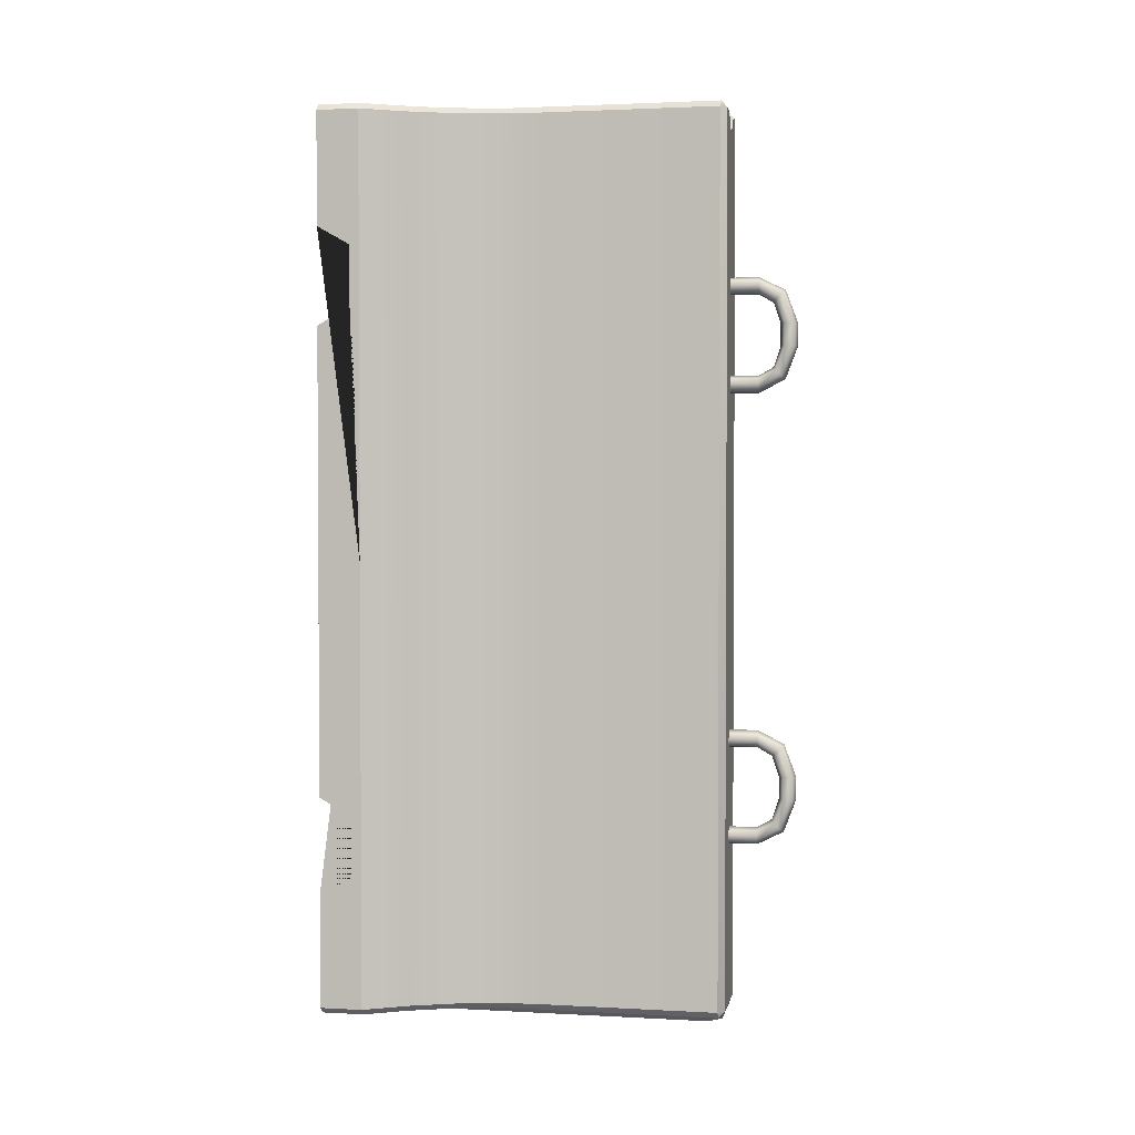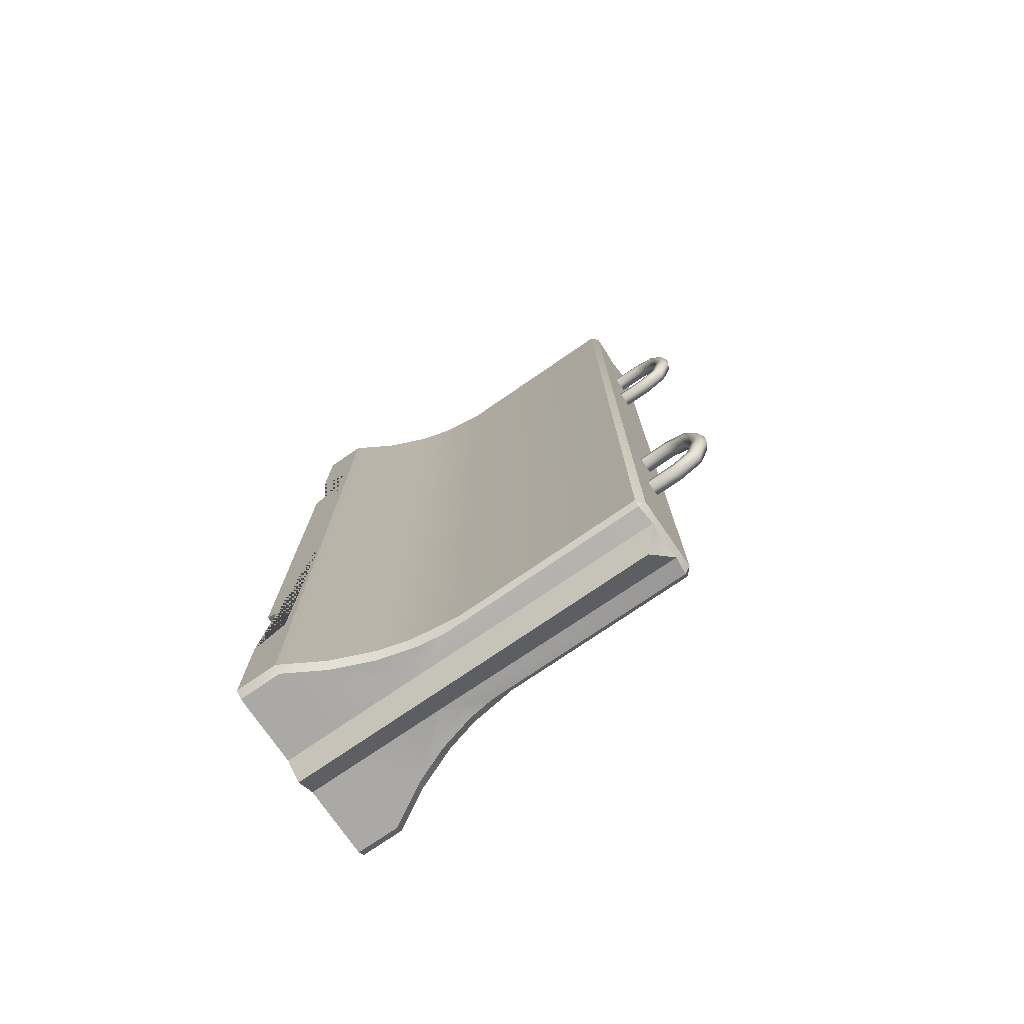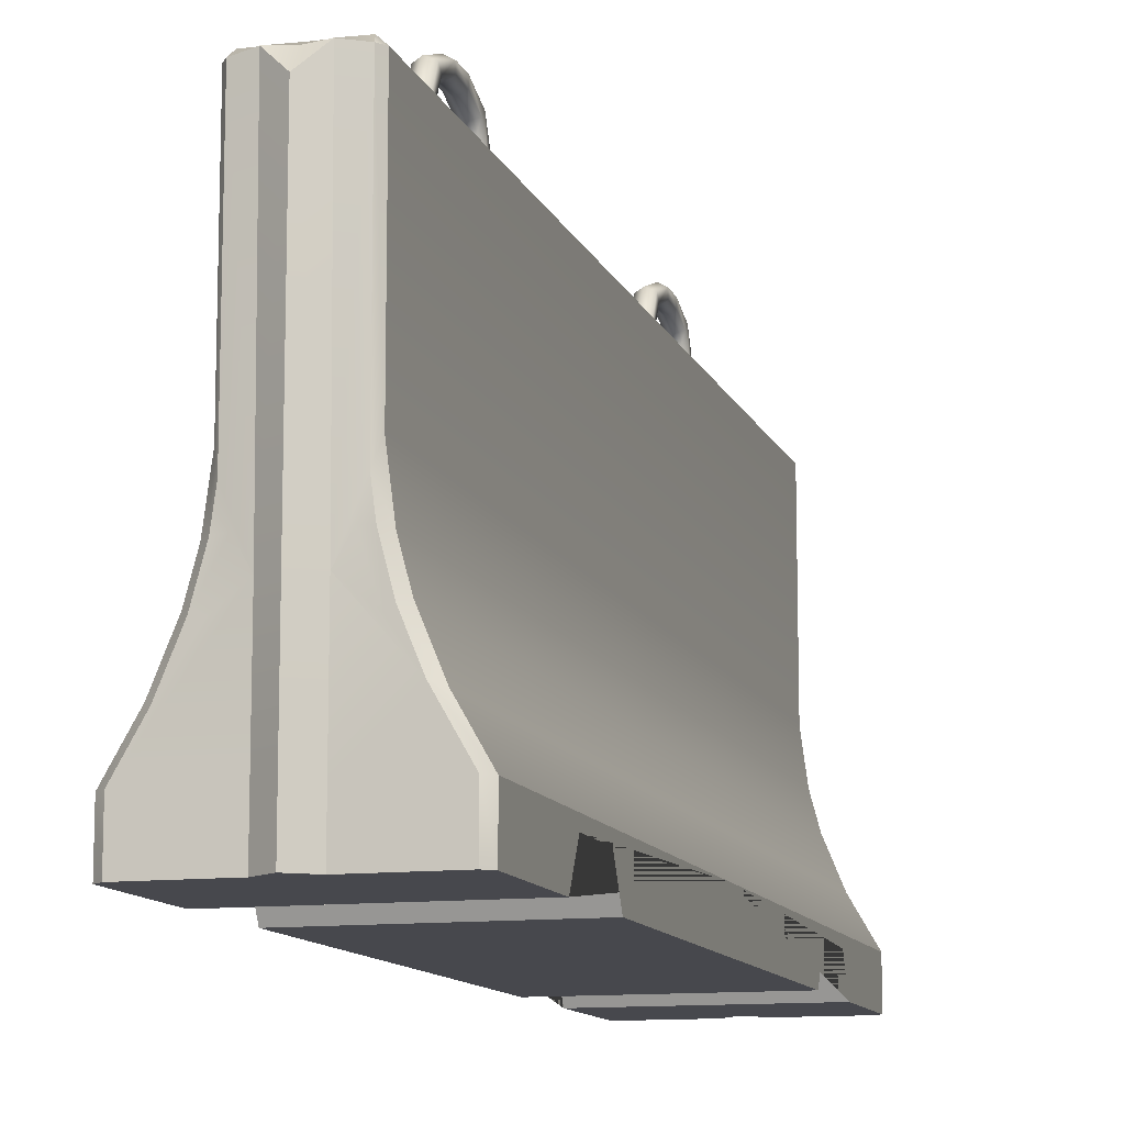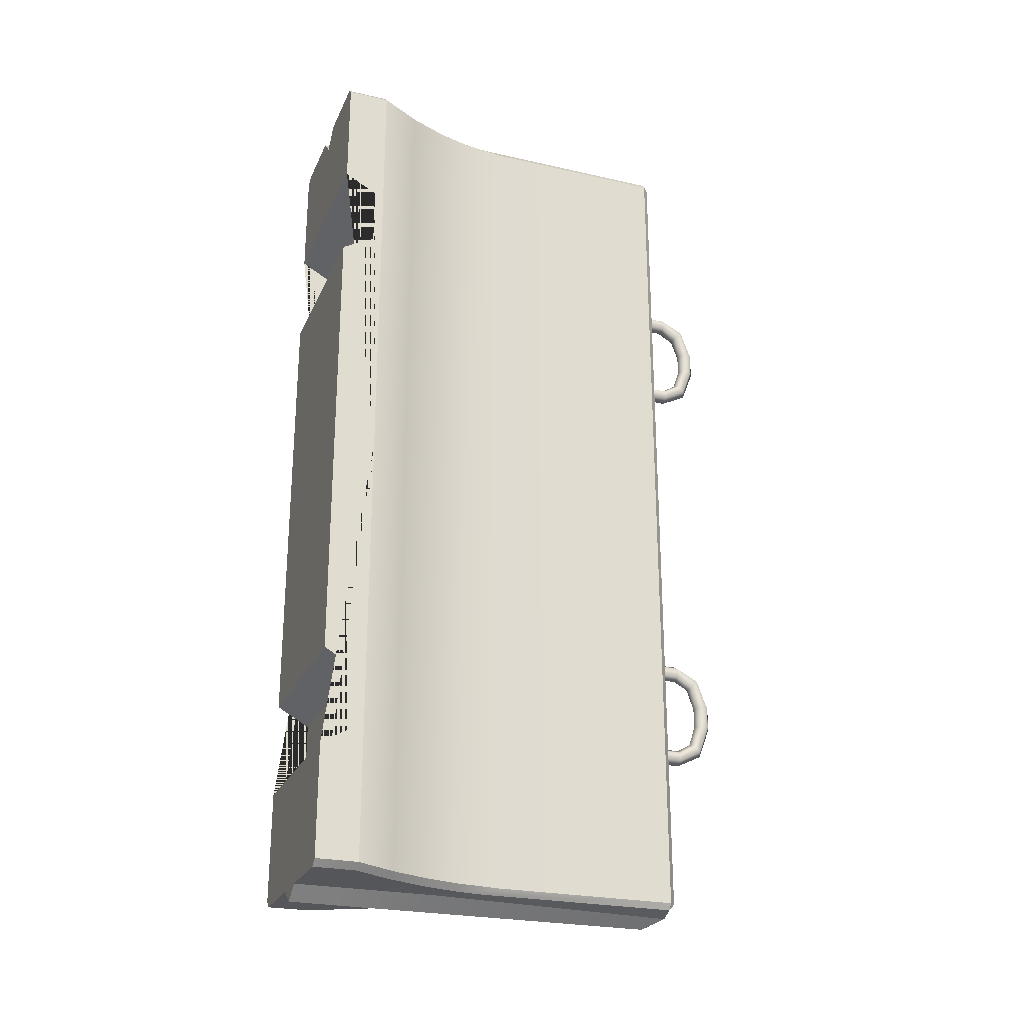
<metadata>
{"format":"obj","ext":"obj","renderer":"f3d","projection":"perspective","resolution":1024,"background":"white","views":[{"elev":2.1,"azim":100.9,"up":"+Z"},{"elev":-75.4,"azim":124.5,"up":"+Z"},{"elev":-11.7,"azim":-163.8,"up":"+Y"},{"elev":-25.1,"azim":69.9,"up":"+Z"}]}
</metadata>
<code>
o Cube
v 0.08279 -0.5745 2
v 0.4319 -0.5745 0
v 0.08279 -0.1467 2
v 0.08279 1 0
v 0.4319 -0.7642 0
v 0.08279 -0.7642 2
v 0 -0.5745 1.912
v 0 -0.1467 1.912
v 0 1 0
v 0 -0.7642 1.912
v 0.4319 -0.617 1.385
v 0.4319 -0.7642 1.036
v 0.4319 -0.617 1.119
v 0.4319 -0.7642 1.468
v 0.08279 -0.7642 1.468
v 0 -0.7642 1.468
v 0.08279 -0.5745 -2
v 0.08279 -0.1467 -2
v 0.08279 -0.7642 -2
v 0 -0.5745 -2.06
v 0 0.9019 -2.06
v 0 -0.1467 -2.06
v 0 -0.7642 -2.06
v 0.4319 -0.617 -1.385
v 0.4319 -0.7642 -1.036
v 0.4319 -0.617 -1.119
v 0.4319 -0.7642 -1.468
v 0.08279 -0.7642 -1.468
v 0 -0.7642 -1.468
v -0.08279 -0.5745 2
v -0.4319 -0.5745 0
v -0.08279 -0.1467 2
v -0.08279 1 0
v -0.4319 -0.7642 0
v -0.08279 -0.7642 2
v -0.4319 -0.617 1.385
v -0.4319 -0.7642 1.036
v -0.4319 -0.617 1.119
v -0.4319 -0.7642 1.468
v -0.08279 -0.7642 1.468
v -0.08279 -0.5745 -2
v -0.08279 -0.1467 -2
v -0.08279 -0.7642 -2
v -0.4319 -0.617 -1.385
v -0.4319 -0.7642 -1.036
v -0.4319 -0.617 -1.119
v -0.4319 -0.7642 -1.468
v -0.08279 -0.7642 -1.468
v 0.08284 -0.1467 2
v 0.08284 -0.1467 -2
v -0.08284 -0.1467 2
v -0.08284 -0.1467 -2
v 0.3276 -0.3927 0
v 0.2506 -0.2058 0
v 0.2127 -0.0635 0
v 0.1864 0.1369 0
v 0.1977 -0.24 2
v 0.1359 -0.05356 2
v 0.1359 -0.05356 -2
v 0.1977 -0.24 -2
v -0.1864 0.1369 0
v -0.2127 -0.0635 0
v -0.2506 -0.2058 0
v -0.3276 -0.3927 0
v -0.1359 -0.05356 2
v -0.1977 -0.24 2
v -0.1977 -0.24 -2
v -0.1359 -0.05356 -2
v 0.1864 0.9713 0
v 0.1564 1 0
v 0.1864 0.9713 1.971
v 0.1563 1 1.97
v 0.1621 0.9757 2
v 0.4319 -0.5745 1.971
v 0.4014 -0.5745 2
v 0.08279 1 1.97
v 0.08279 0.9749 2
v 0.4319 -0.7642 1.971
v 0.4014 -0.7642 2
v 0.4038 -0.7642 1.994
v 0 1 1.882
v 0 0.9743 1.912
v 0.1657 0.9713 -2
v 0.1566 1 -1.97
v 0.1864 0.9713 -1.971
v 0.3992 -0.5745 -2
v 0.4319 -0.5745 -1.971
v 0.08279 0.9816 -2.022
v 0.08279 1 -1.97
v 0.3993 -0.7642 -2
v 0.4319 -0.7642 -1.971
v -0.1565 1 0
v -0.1864 0.9713 0
v -0.1864 0.9713 1.971
v -0.1657 0.9739 2
v -0.1563 1 1.97
v -0.3992 -0.5745 2
v -0.4319 -0.5745 1.971
v -0.08279 0.974 2
v -0.08279 1 1.97
v -0.3993 -0.7642 2
v -0.4319 -0.7642 1.971
v -0.165 0.9713 -2
v -0.1864 0.9713 -1.971
v -0.1565 1 -1.971
v -0.4319 -0.5745 -1.971
v -0.4014 -0.5745 -2
v -0.08279 1 -1.971
v -0.08279 0.9816 -2.022
v -0.4319 -0.7642 -1.971
v -0.4014 -0.7642 -2
v 0 0.9755 -2.015
v 0 1 -1.97
v 0.281 -0.365 2
v 0.3276 -0.3927 1.971
v 0.2506 -0.2058 1.971
v 0.2227 -0.2239 2
v 0.1783 -0.05905 2
v 0.2127 -0.0635 1.971
v 0.1864 0.1369 1.971
v 0.1633 0.04981 2
v 0.1661 0.06017 -2
v 0.1864 0.1369 -1.971
v 0.2127 -0.0635 -1.971
v 0.1821 -0.05955 -2
v 0.2258 -0.2219 -2
v 0.2506 -0.2058 -1.971
v 0.3276 -0.3927 -1.971
v 0.3018 -0.4054 -2
v -0.1661 0.06017 2
v -0.1864 0.1369 1.971
v -0.2127 -0.0635 1.971
v -0.1821 -0.05955 2
v -0.2258 -0.2219 2
v -0.2506 -0.2058 1.971
v -0.3276 -0.3927 1.971
v -0.3018 -0.4054 2
v -0.2891 -0.379 -2
v -0.3276 -0.3927 -1.971
v -0.2506 -0.2058 -1.971
v -0.2246 -0.2227 -2
v -0.1809 -0.05938 -2
v -0.2127 -0.0635 -1.971
v -0.1864 0.1369 -1.971
v -0.1653 0.05725 -2
v 0.08279 -0.1467 2
v 0.08279 -0.5745 2
v 0.08279 -0.7642 2
v 0.08279 -0.7642 2
v 0 -0.1467 1.912
v 0 -0.5745 1.912
v 0 -0.7642 1.912
v 0 -0.7642 1.912
v 0.4319 -0.617 1.119
v 0.4319 -0.617 1.119
v 0.4319 -0.7642 1.036
v 0.4319 -0.7642 1.036
v -0.4319 -0.7642 1.036
v -0.4319 -0.7642 1.036
v 0.4319 -0.617 1.385
v 0.4319 -0.617 1.385
v 0.4319 -0.7642 1.468
v 0.4319 -0.7642 1.468
v 0.08279 -0.7642 1.468
v 0 -0.7642 1.468
v 0.4319 -0.7642 0
v 0.08279 -0.1467 -2
v 0.08279 -0.5745 -2
v 0.08279 -0.7642 -2
v 0.08279 -0.7642 -2
v 0 -0.1467 -2.06
v 0 -0.5745 -2.06
v 0 0.9019 -2.06
v 0 0.9019 -2.06
v 0 -0.7642 -2.06
v 0 -0.7642 -2.06
v 0.4319 -0.617 -1.119
v 0.4319 -0.617 -1.119
v 0.4319 -0.7642 -1.036
v 0.4319 -0.7642 -1.036
v -0.4319 -0.7642 -1.036
v -0.4319 -0.7642 -1.036
v 0.4319 -0.617 -1.385
v 0.4319 -0.617 -1.385
v 0.4319 -0.7642 -1.468
v 0.4319 -0.7642 -1.468
v 0.08279 -0.7642 -1.468
v 0 -0.7642 -1.468
v -0.08279 -0.1467 2
v -0.08279 -0.5745 2
v -0.08279 -0.7642 2
v -0.08279 -0.7642 2
v -0.4319 -0.617 1.119
v -0.4319 -0.617 1.119
v -0.4319 -0.617 1.385
v -0.4319 -0.617 1.385
v -0.4319 -0.7642 1.468
v -0.4319 -0.7642 1.468
v -0.08279 -0.7642 1.468
v -0.4319 -0.7642 0
v -0.08279 -0.1467 -2
v -0.08279 -0.5745 -2
v -0.08279 -0.7642 -2
v -0.08279 -0.7642 -2
v -0.4319 -0.617 -1.119
v -0.4319 -0.617 -1.119
v -0.4319 -0.617 -1.385
v -0.4319 -0.617 -1.385
v -0.4319 -0.7642 -1.468
v -0.4319 -0.7642 -1.468
v -0.08279 -0.7642 -1.468
v 0.1621 0.9757 2
v 0.1621 0.9757 2
v 0.1621 0.9757 2
v 0.1864 0.9713 1.971
v 0.1864 0.9713 1.971
v 0.1563 1 1.97
v 0.1563 1 1.97
v 0.4319 -0.7642 1.971
v 0.4319 -0.7642 1.971
v 0.4014 -0.7642 2
v 0.4014 -0.7642 2
v 0.1864 0.9713 -1.971
v 0.1864 0.9713 -1.971
v 0.1657 0.9713 -2
v 0.1657 0.9713 -2
v 0.1657 0.9713 -2
v 0.1566 1 -1.97
v 0.1566 1 -1.97
v -0.1864 0.9713 1.971
v -0.1864 0.9713 1.971
v -0.1657 0.9739 2
v -0.1657 0.9739 2
v -0.1657 0.9739 2
v -0.1563 1 1.97
v -0.1563 1 1.97
v -0.3993 -0.7642 2
v -0.3993 -0.7642 2
v -0.4319 -0.7642 1.971
v -0.4319 -0.7642 1.971
v -0.1565 1 -1.971
v -0.1565 1 -1.971
v -0.165 0.9713 -2
v -0.165 0.9713 -2
v -0.165 0.9713 -2
v -0.1864 0.9713 -1.971
v -0.1864 0.9713 -1.971
v 0.1864 0.9713 0
v 0.1564 1 0
v 0.08279 1 1.97
v 0.08279 1 1.97
v 0.08279 0.9749 2
v 0.08279 0.9749 2
v 0.08279 0.9749 2
v 0.4014 -0.5745 2
v 0.4319 -0.5745 1.971
v 0 1 1.882
v 0 1 1.882
v 0 0.9743 1.912
v 0 0.9743 1.912
v 0 0.9743 1.912
v 0.08279 1 -1.97
v 0.08279 0.9816 -2.022
v 0.08279 0.9816 -2.022
v 0.08279 0.9816 -2.022
v 0.4319 -0.5745 -1.971
v 0.4319 -0.7642 -1.971
v 0.4319 -0.7642 -1.971
v 0.3993 -0.7642 -2
v 0.3993 -0.7642 -2
v 0.3992 -0.5745 -2
v -0.1565 1 0
v -0.1864 0.9713 0
v -0.08279 0.974 2
v -0.08279 0.974 2
v -0.08279 0.974 2
v -0.08279 1 1.97
v -0.08279 1 1.97
v -0.4319 -0.5745 1.971
v -0.3992 -0.5745 2
v -0.08279 0.9816 -2.022
v -0.08279 0.9816 -2.022
v -0.08279 0.9816 -2.022
v -0.08279 1 -1.971
v -0.4014 -0.5745 -2
v -0.4014 -0.7642 -2
v -0.4014 -0.7642 -2
v -0.4319 -0.7642 -1.971
v -0.4319 -0.7642 -1.971
v -0.4319 -0.5745 -1.971
v 0 1 -1.97
v 0 0.9755 -2.015
v 0.3276 -0.3927 1.971
v 0.2506 -0.2058 1.971
v 0.2227 -0.2239 2
v 0.281 -0.365 2
v 0.2127 -0.0635 1.971
v 0.1864 0.1369 1.971
v 0.1633 0.04981 2
v 0.1783 -0.05905 2
v 0.1864 0.1369 -1.971
v 0.2127 -0.0635 -1.971
v 0.1821 -0.05955 -2
v 0.1661 0.06017 -2
v 0.2506 -0.2058 -1.971
v 0.3276 -0.3927 -1.971
v 0.3018 -0.4054 -2
v 0.2258 -0.2219 -2
v -0.1864 0.1369 1.971
v -0.2127 -0.0635 1.971
v -0.1821 -0.05955 2
v -0.1661 0.06017 2
v -0.2506 -0.2058 1.971
v -0.3276 -0.3927 1.971
v -0.3018 -0.4054 2
v -0.2258 -0.2219 2
v -0.3276 -0.3927 -1.971
v -0.2506 -0.2058 -1.971
v -0.2246 -0.2227 -2
v -0.2891 -0.379 -2
v -0.2127 -0.0635 -1.971
v -0.1864 0.1369 -1.971
v -0.1653 0.05725 -2
v -0.1809 -0.05938 -2
f 4 70 229 89
f 251 4 9 258
f 1 3 150 151
f 148 1 151 152
f 3 254 260 150
f 153 80 221 149
f 4 251 218 70
f 2 166 179 177 183 185 267 87
f 186 170 269 268
f 206 207 184 178
f 33 108 242 272
f 237 239 153 192
f 154 193 158 156
f 190 7 8 189
f 35 10 7 190
f 189 8 261 276
f 161 162 164 165 199 197 196
f 155 160 195 194
f 31 200 159 38 36 198 240 98
f 31 106 289 209 208 205 182 200
f 113 108 33 9
f 26 180 181 46
f 5 34 45 25
f 89 113 9 4
f 204 186 187 188 211 210 288 287
f 29 28 27 24 44 47 48
f 34 5 157 37
f 170 186 204 23
f 278 258 9 33
f 2 74 220 163 11 13 12 166
f 33 272 236 278
f 219 221 80
f 259 77 76 257
f 81 100 99 82
f 153 239 39 40 16 15 14 219 80
f 55 119 294 54
f 114 57 49 146 147 75
f 146 49 58 121 213 253
f 167 171 173 88
f 53 115 74 2
f 54 127 302 55
f 123 224 69 56
f 142 145 68
f 63 135 310 62
f 53 2 87 306
f 168 172 171 167
f 169 175 172 168
f 112 265 174
f 134 137 66
f 62 143 318 63
f 97 238 191 30
f 64 31 98 314
f 18 264 226 122 59 50
f 322 61 93 247
f 138 67 52 201 202 107
f 42 109 21 22
f 64 139 106 31
f 41 42 22 20
f 203 41 20 176
f 283 112 174
f 114 117 57
f 131 231 93 61
f 201 52 68 145 244 282
f 75 147 6 222
f 86 270 19 17
f 51 66 137 97 30 32
f 107 202 43 286
f 50 60 129 86 17 18
f 32 275 233 130 65 51
f 118 121 58
f 115 53 54 294
f 56 298 119 55
f 123 56 55 302
f 53 306 127 54
f 131 61 62 310
f 64 314 135 63
f 139 64 63 318
f 61 322 143 62
f 122 125 59
f 57 117 118 58 49
f 130 133 65
f 59 125 126 60 50
f 138 141 67
f 65 133 134 66 51
f 67 141 142 68 52
f 126 129 60
f 215 217 212
f 225 228 223
f 230 232 235
f 243 246 241
f 215 248 249 217
f 252 73 72 250
f 255 79 78 256
f 262 84 83 263
f 266 91 90 271
f 228 249 248 223
f 235 92 273 230
f 277 96 95 274
f 279 102 101 280
f 281 245 105 284
f 285 111 110 290
f 246 273 92 241
f 291 262 263 292
f 284 291 292 281
f 293 116 295 296
f 297 120 299 300
f 301 124 303 304
f 305 128 307 308
f 309 132 311 312
f 313 136 315 316
f 317 140 319 320
f 321 144 323 324
f 308 303 124 305
f 271 307 128 266
f 300 295 116 297
f 296 255 256 293
f 214 299 120 216
f 304 227 85 301
f 324 319 140 321
f 103 323 144 104
f 316 311 132 313
f 312 234 94 309
f 280 315 136 279
f 320 285 290 317
f 298 56 69 71
o Cylinder.001
v -0 0.9894 -1.178
v -0 1.125 -1.178
v 0.03297 0.9894 -1.197
v 0.03297 1.125 -1.197
v 0.03297 0.9894 -1.235
v 0.03297 1.125 -1.235
v -0 0.9894 -1.254
v -0 1.125 -1.254
v -0.03297 0.9894 -1.235
v -0.03297 1.125 -1.235
v -0.03297 0.9894 -1.197
v -0.03297 1.125 -1.197
v 0.03297 1.203 -1.154
v -0 1.19 -1.14
v 0.03297 1.229 -1.182
v -0 1.242 -1.196
v -0.03297 1.229 -1.182
v -0.03297 1.203 -1.154
v 0.03297 1.239 -1.049
v -0 1.22 -1.049
v 0.03297 1.277 -1.051
v -0 1.296 -1.051
v -0.03297 1.277 -1.051
v -0.03297 1.239 -1.049
v -0 0.9894 -0.8221
v -0 1.125 -0.8221
v 0.03297 0.9894 -0.803
v 0.03297 1.125 -0.803
v 0.03297 0.9894 -0.765
v 0.03297 1.125 -0.765
v -0 0.9894 -0.7459
v -0 1.125 -0.7459
v -0.03297 0.9894 -0.765
v -0.03297 1.125 -0.765
v -0.03297 0.9894 -0.803
v -0.03297 1.125 -0.803
v 0.03297 1.203 -0.8461
v -0 1.19 -0.8599
v 0.03297 1.229 -0.8183
v -0 1.242 -0.8044
v -0.03297 1.229 -0.8183
v -0.03297 1.203 -0.8461
v 0.03297 1.239 -0.9507
v -0 1.22 -0.9513
v 0.03297 1.277 -0.9495
v -0 1.296 -0.9489
v -0.03297 1.277 -0.9495
v -0.03297 1.239 -0.9507
f 325 327 328 326
f 327 329 330 328
f 329 331 332 330
f 331 333 334 332
f 330 339 337 328
f 333 335 336 334
f 335 325 326 336
f 340 346 345 339
f 336 342 341 334
f 328 337 338 326
f 332 340 339 330
f 326 338 342 336
f 334 341 340 332
f 337 343 344 338
f 338 344 348 342
f 341 347 346 340
f 339 345 343 337
f 342 348 347 341
f 349 350 352 351
f 351 352 354 353
f 353 354 356 355
f 355 356 358 357
f 354 352 361 363
f 357 358 360 359
f 359 360 350 349
f 364 363 369 370
f 360 358 365 366
f 352 350 362 361
f 356 354 363 364
f 350 360 366 362
f 358 356 364 365
f 361 362 368 367
f 362 366 372 368
f 365 364 370 371
f 363 361 367 369
f 366 365 371 372
f 343 345 369 367
f 345 346 370 369
f 346 347 371 370
f 347 348 372 371
f 348 344 368 372
f 344 343 367 368
o Cylinder.000_Cylinder.002
v -0.002551 0.9894 0.8221
v -0.002551 1.125 0.8221
v 0.03042 0.9894 0.803
v 0.03042 1.125 0.803
v 0.03042 0.9894 0.765
v 0.03042 1.125 0.765
v -0.002551 0.9894 0.7459
v -0.002551 1.125 0.7459
v -0.03552 0.9894 0.765
v -0.03552 1.125 0.765
v -0.03552 0.9894 0.803
v -0.03552 1.125 0.803
v 0.03042 1.203 0.8461
v -0.002551 1.19 0.8599
v 0.03042 1.229 0.8183
v -0.002551 1.242 0.8044
v -0.03552 1.229 0.8183
v -0.03552 1.203 0.8461
v 0.03042 1.239 0.9507
v -0.002551 1.22 0.9513
v 0.03042 1.277 0.9495
v -0.002551 1.296 0.9489
v -0.03552 1.277 0.9495
v -0.03552 1.239 0.9507
v -0.002551 0.9894 1.178
v -0.002551 1.125 1.178
v 0.03042 0.9894 1.197
v 0.03042 1.125 1.197
v 0.03042 0.9894 1.235
v 0.03042 1.125 1.235
v -0.002551 0.9894 1.254
v -0.002551 1.125 1.254
v -0.03552 0.9894 1.235
v -0.03552 1.125 1.235
v -0.03552 0.9894 1.197
v -0.03552 1.125 1.197
v 0.03042 1.203 1.154
v -0.002551 1.19 1.14
v 0.03042 1.229 1.182
v -0.002551 1.242 1.196
v -0.03552 1.229 1.182
v -0.03552 1.203 1.154
v 0.03042 1.239 1.049
v -0.002551 1.22 1.049
v 0.03042 1.277 1.051
v -0.002551 1.296 1.051
v -0.03552 1.277 1.051
v -0.03552 1.239 1.049
f 373 375 376 374
f 375 377 378 376
f 377 379 380 378
f 379 381 382 380
f 378 387 385 376
f 381 383 384 382
f 383 373 374 384
f 388 394 393 387
f 384 390 389 382
f 376 385 386 374
f 380 388 387 378
f 374 386 390 384
f 382 389 388 380
f 385 391 392 386
f 386 392 396 390
f 389 395 394 388
f 387 393 391 385
f 390 396 395 389
f 397 398 400 399
f 399 400 402 401
f 401 402 404 403
f 403 404 406 405
f 402 400 409 411
f 405 406 408 407
f 407 408 398 397
f 412 411 417 418
f 408 406 413 414
f 400 398 410 409
f 404 402 411 412
f 398 408 414 410
f 406 404 412 413
f 409 410 416 415
f 410 414 420 416
f 413 412 418 419
f 411 409 415 417
f 414 413 419 420
f 391 393 417 415
f 393 394 418 417
f 394 395 419 418
f 395 396 420 419
f 396 392 416 420
f 392 391 415 416

</code>
